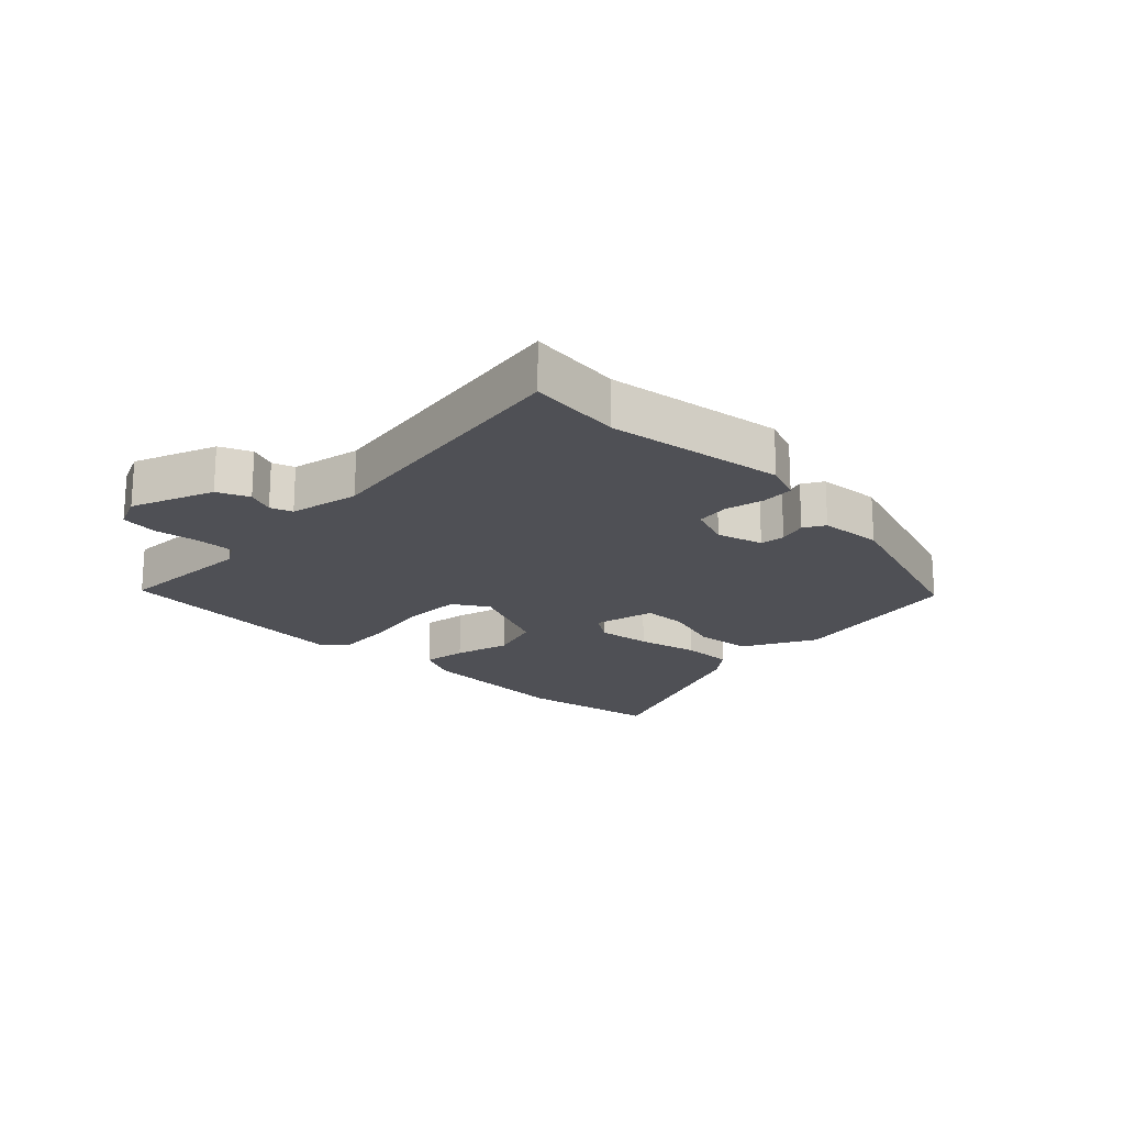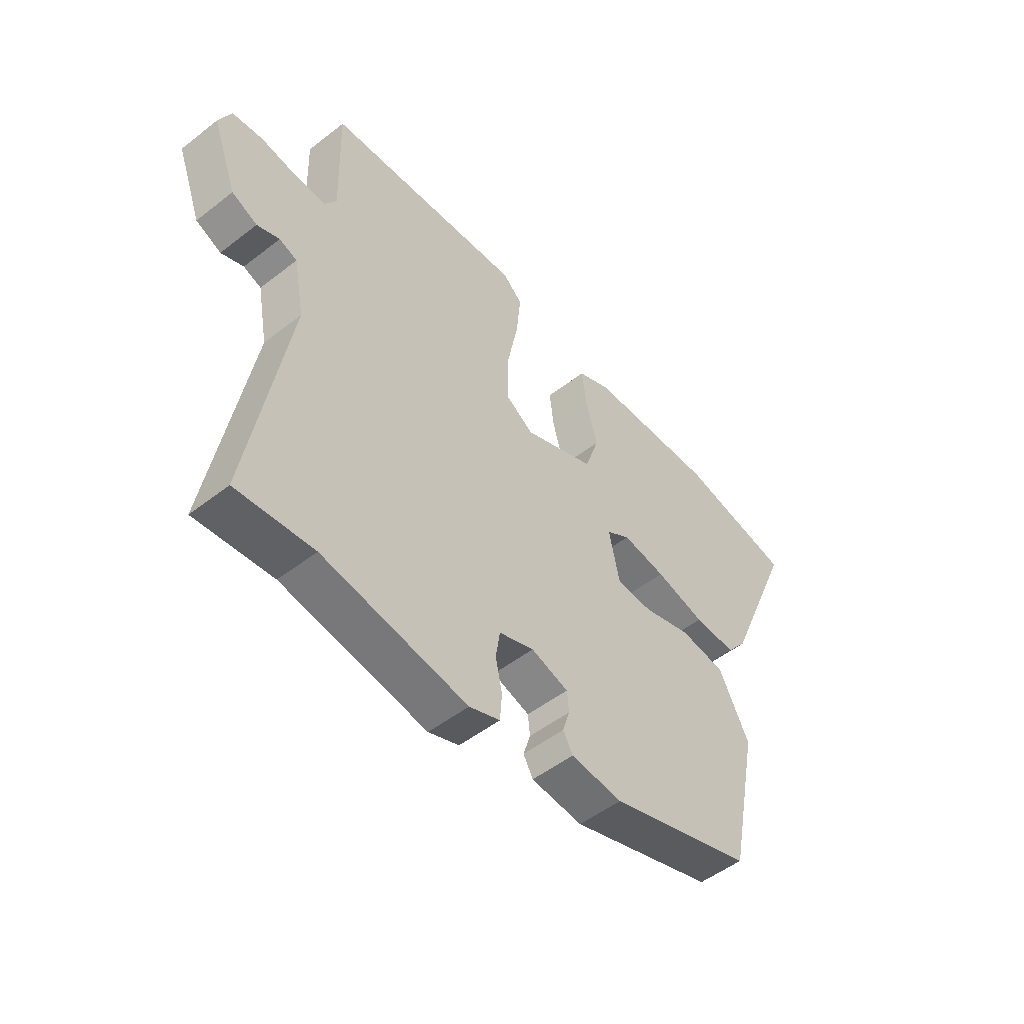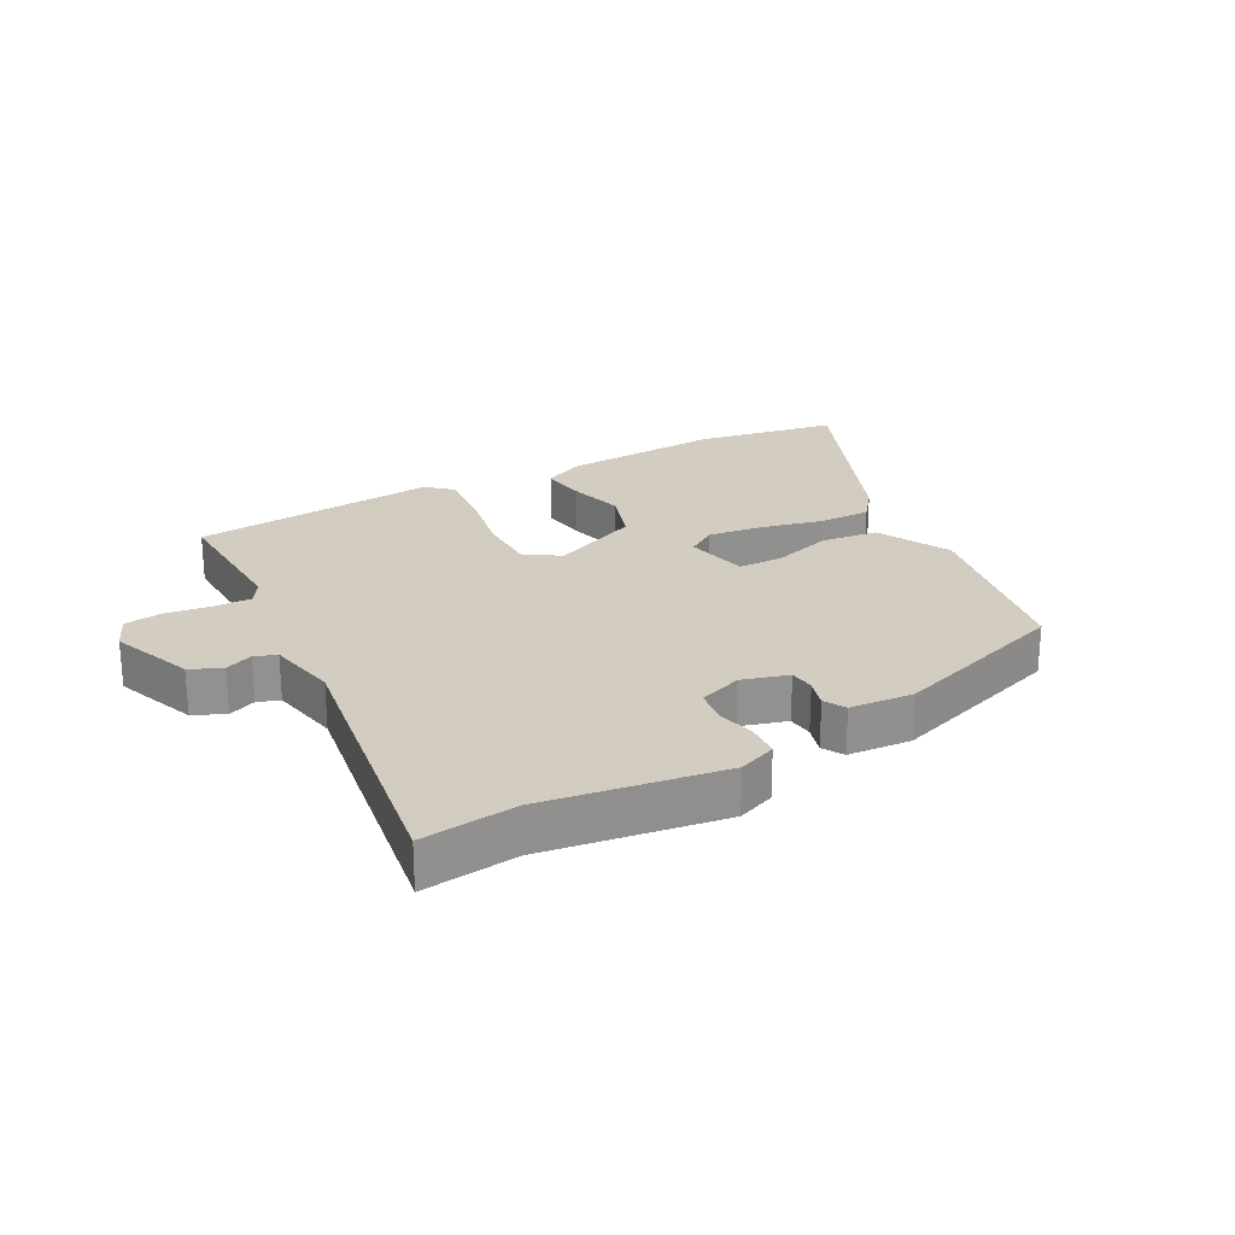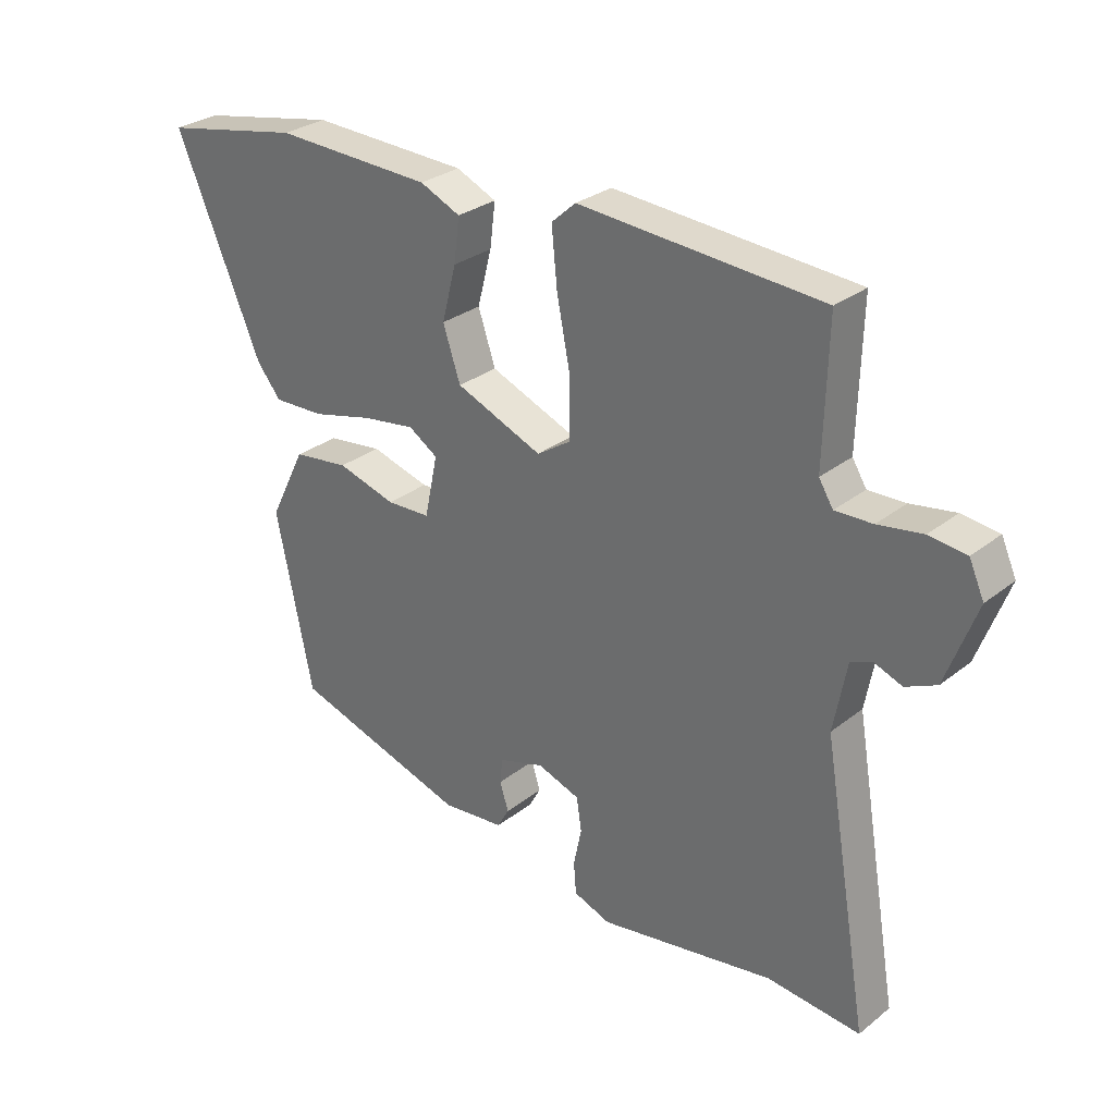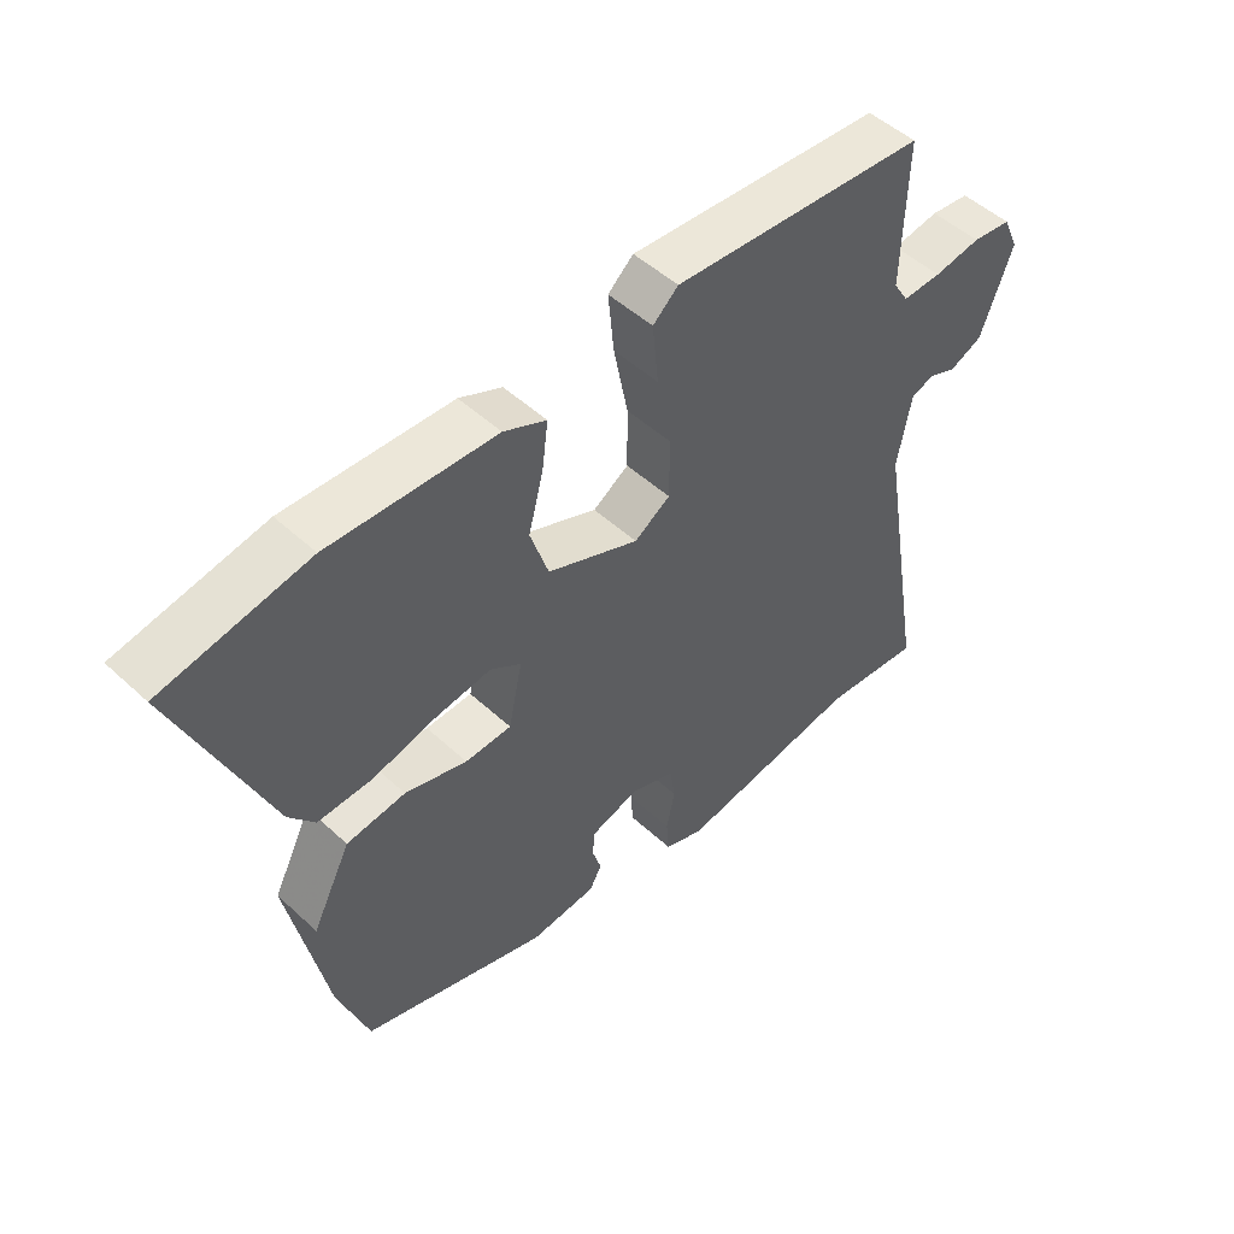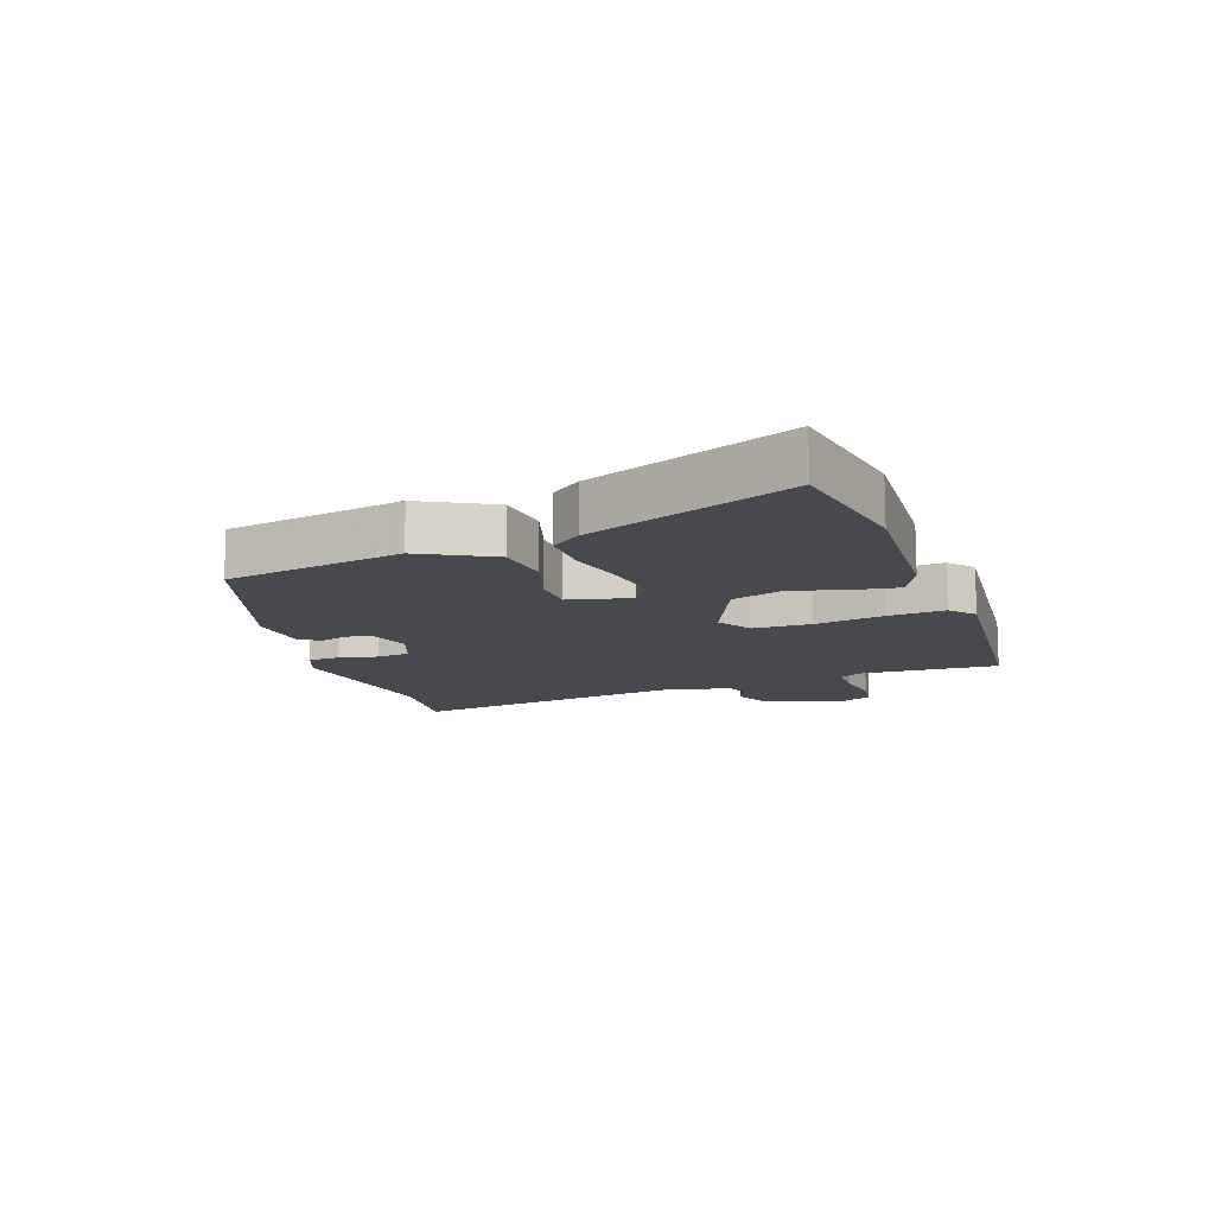
<metadata>
{"format":"obj","ext":"obj","renderer":"f3d","projection":"perspective","resolution":1024,"background":"white","views":[{"elev":-19.3,"azim":134.4,"up":"+Y"},{"elev":-51.0,"azim":130.3,"up":"+Z"},{"elev":24.3,"azim":150.6,"up":"+Y"},{"elev":29.2,"azim":40.9,"up":"+Z"},{"elev":49.7,"azim":-44.6,"up":"+Z"},{"elev":-12.7,"azim":-71.9,"up":"+Y"}]}
</metadata>
<code>
v 0.567 0.07 -0.506
v 0.416 0.07 -0.492
v 0.132 0.07 -0.54
v 0.072 0.07 -0.518
v 0.068 0.07 -0.466
v 0.081 0.07 -0.404
v 0.073 0.07 -0.35
v 0.004 0.07 -0.326
v -0.069 0.07 -0.349
v -0.073 0.07 -0.389
v -0.059 0.07 -0.434
v -0.078 0.07 -0.468
v -0.179 0.07 -0.478
v -0.463 0.07 -0.39
v -0.522 0.07 -0.102
v -0.463 0.07 0.015
v -0.373 0.07 0.027
v -0.278 0.07 0
v -0.207 0.07 0.003
v -0.186 0.07 0.103
v -0.233 0.07 0.133
v -0.319 0.07 0.12
v -0.417 0.07 0.095
v -0.5 0.07 0.092
v -0.539 0.07 0.14
v -0.677 0.07 0.465
v -0.453 0.07 0.509
v -0.198 0.07 0.5
v -0.133 0.07 0.471
v -0.142 0.07 0.4
v -0.165 0.07 0.311
v -0.137 0.07 0.227
v 0.003 0.07 0.17
v 0.058 0.07 0.206
v 0.058 0.07 0.299
v 0.036 0.07 0.411
v 0.027 0.07 0.503
v 0.066 0.07 0.538
v 0.457 0.07 0.511
v 0.451 0.07 0.287
v 0.474 0.07 0.25
v 0.534 0.07 0.252
v 0.606 0.07 0.264
v 0.666 0.07 0.257
v 0.69 0.07 0.203
v 0.641 0.07 0.071
v 0.591 0.07 0.048
v 0.547 0.07 0.065
v 0.512 0.07 0.052
v 0.491 0.07 -0.06
v 0.567 0 -0.506
v 0.416 0 -0.492
v 0.132 0 -0.54
v 0.072 0 -0.518
v 0.068 0 -0.466
v 0.081 0 -0.404
v 0.073 0 -0.35
v 0.004 0 -0.326
v -0.069 0 -0.349
v -0.073 0 -0.389
v -0.059 0 -0.434
v -0.078 0 -0.468
v -0.179 0 -0.478
v -0.463 0 -0.39
v -0.522 0 -0.102
v -0.463 0 0.015
v -0.373 0 0.027
v -0.278 0 0
v -0.207 0 0.003
v -0.186 0 0.103
v -0.233 0 0.133
v -0.319 0 0.12
v -0.417 0 0.095
v -0.5 0 0.092
v -0.539 0 0.14
v -0.677 0 0.465
v -0.453 0 0.509
v -0.198 0 0.5
v -0.133 0 0.471
v -0.142 0 0.4
v -0.165 0 0.311
v -0.137 0 0.227
v 0.003 0 0.17
v 0.058 0 0.206
v 0.058 0 0.299
v 0.036 0 0.411
v 0.027 0 0.503
v 0.066 0 0.538
v 0.457 0 0.511
v 0.451 0 0.287
v 0.474 0 0.25
v 0.534 0 0.252
v 0.606 0 0.264
v 0.666 0 0.257
v 0.69 0 0.203
v 0.641 0 0.071
v 0.591 0 0.048
v 0.547 0 0.065
v 0.512 0 0.052
v 0.491 0 -0.06
f 46 47 48
f 45 46 48
f 44 45 48
f 43 44 48
f 42 43 48
f 41 42 48 49
f 40 41 49 50
f 38 39 40
f 37 38 40
f 36 37 40
f 35 36 40
f 34 35 40 50
f 29 30 31
f 28 29 31
f 27 28 31
f 26 27 31
f 25 26 31
f 24 25 31
f 23 24 31
f 22 23 31
f 21 22 31 32
f 20 21 32 33
f 16 17 18
f 15 16 18
f 14 15 18
f 13 14 18
f 12 13 18
f 11 12 18
f 10 11 18
f 9 10 18 19
f 19 20 33
f 9 19 33
f 8 9 33
f 4 5 6
f 3 4 6
f 2 3 6
f 2 6 7
f 1 2 7
f 33 34 50
f 8 33 50
f 7 8 50
f 1 7 50
f 98 97 96
f 98 96 95
f 98 95 94
f 98 94 93
f 98 93 92
f 99 98 92 91
f 100 99 91 90
f 90 89 88
f 90 88 87
f 90 87 86
f 90 86 85
f 100 90 85 84
f 81 80 79
f 81 79 78
f 81 78 77
f 81 77 76
f 81 76 75
f 81 75 74
f 81 74 73
f 81 73 72
f 82 81 72 71
f 83 82 71 70
f 68 67 66
f 68 66 65
f 68 65 64
f 68 64 63
f 68 63 62
f 68 62 61
f 68 61 60
f 69 68 60 59
f 83 70 69
f 83 69 59
f 83 59 58
f 56 55 54
f 56 54 53
f 56 53 52
f 57 56 52
f 57 52 51
f 100 84 83
f 100 83 58
f 100 58 57
f 100 57 51
f 1 51 52 2
f 2 52 53 3
f 3 53 54 4
f 4 54 55 5
f 5 55 56 6
f 6 56 57 7
f 7 57 58 8
f 8 58 59 9
f 9 59 60 10
f 10 60 61 11
f 11 61 62 12
f 12 62 63 13
f 13 63 64 14
f 14 64 65 15
f 15 65 66 16
f 16 66 67 17
f 17 67 68 18
f 18 68 69 19
f 19 69 70 20
f 20 70 71 21
f 21 71 72 22
f 22 72 73 23
f 23 73 74 24
f 24 74 75 25
f 25 75 76 26
f 26 76 77 27
f 27 77 78 28
f 28 78 79 29
f 29 79 80 30
f 30 80 81 31
f 31 81 82 32
f 32 82 83 33
f 33 83 84 34
f 34 84 85 35
f 35 85 86 36
f 36 86 87 37
f 37 87 88 38
f 38 88 89 39
f 39 89 90 40
f 40 90 91 41
f 41 91 92 42
f 42 92 93 43
f 43 93 94 44
f 44 94 95 45
f 45 95 96 46
f 46 96 97 47
f 47 97 98 48
f 48 98 99 49
f 49 99 100 50
f 50 100 51 1

</code>
